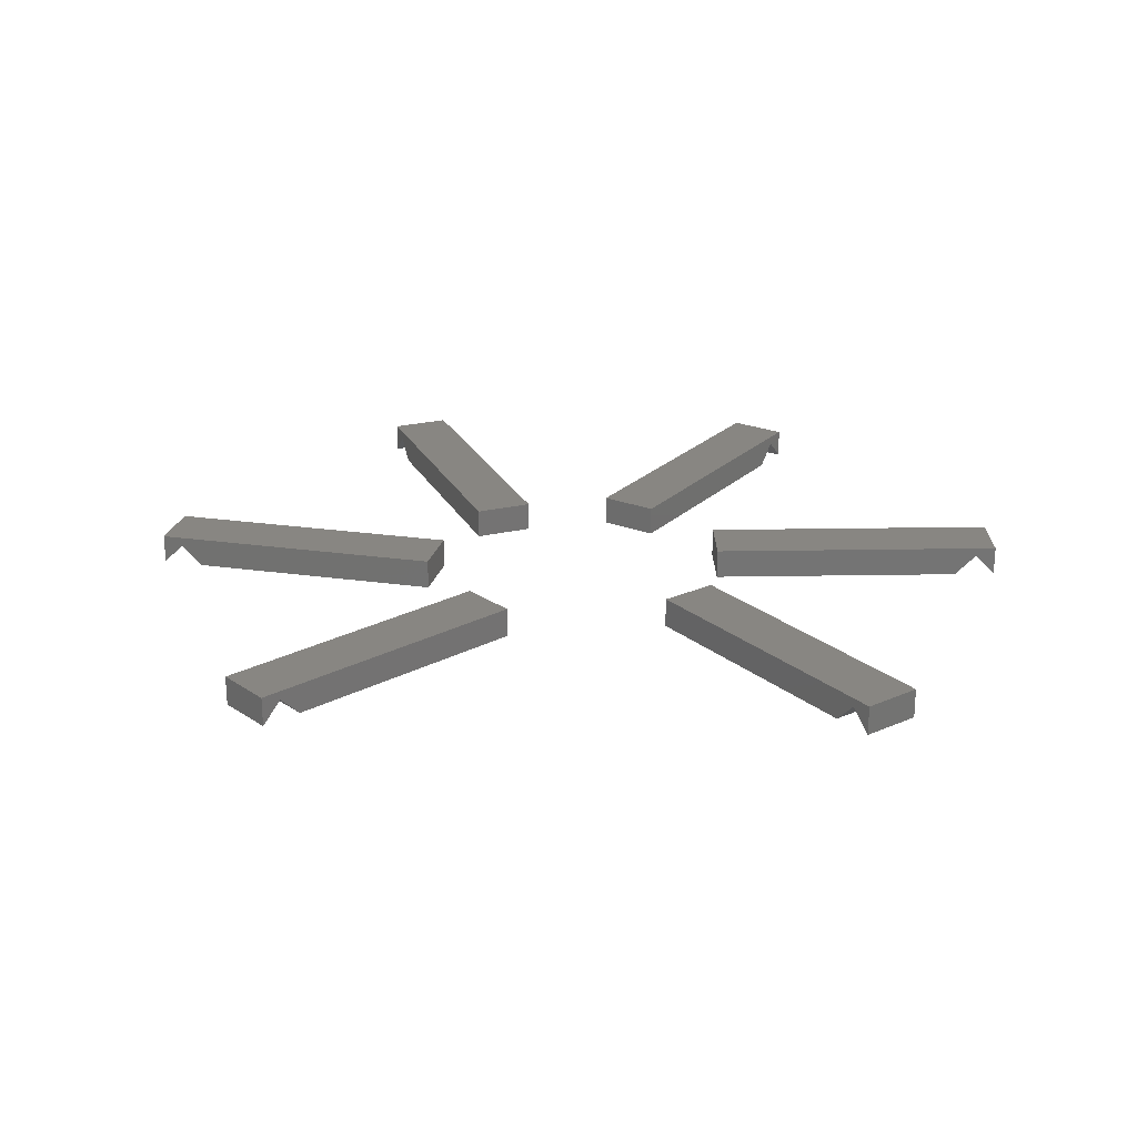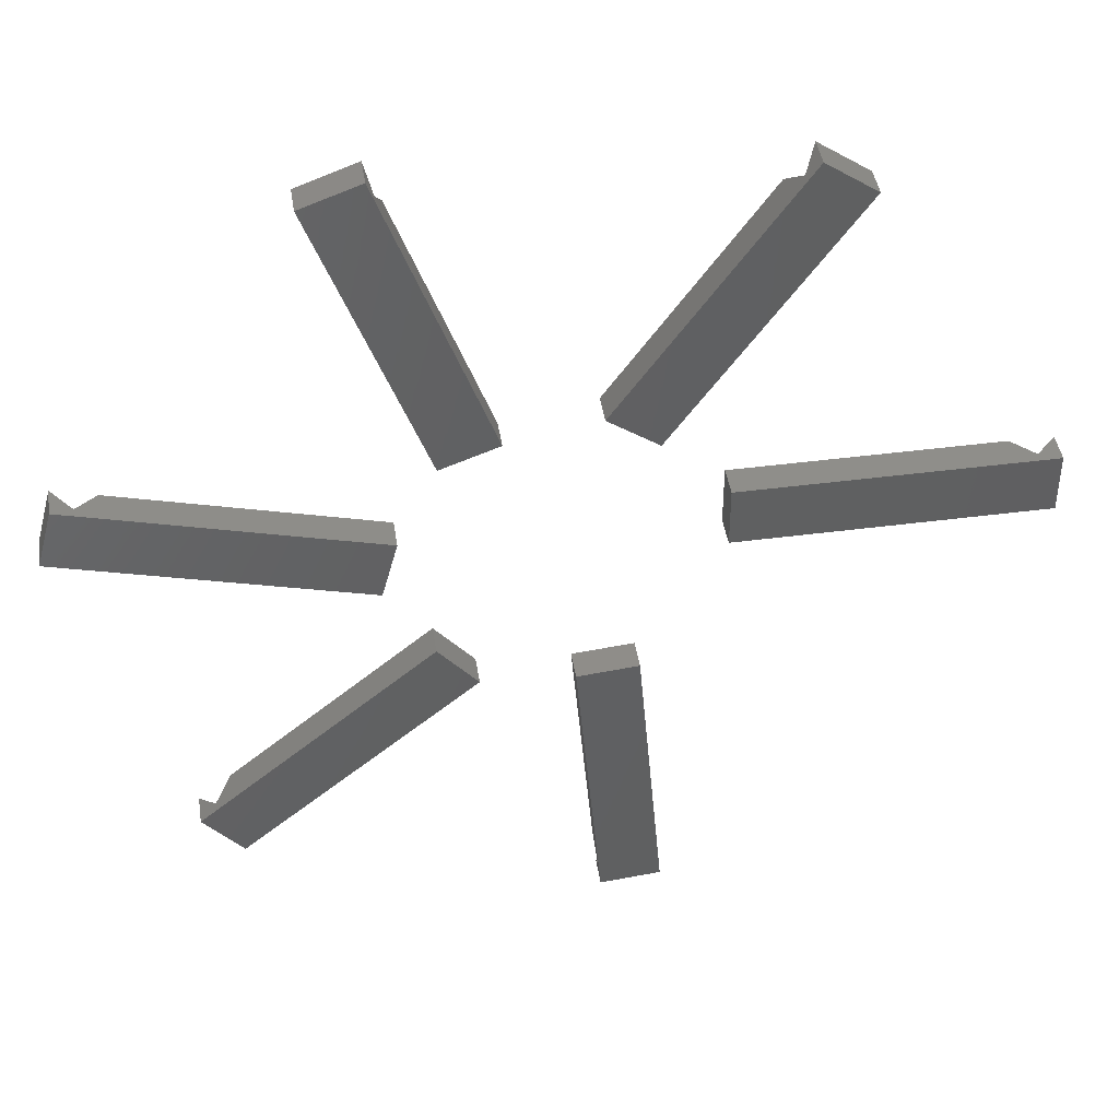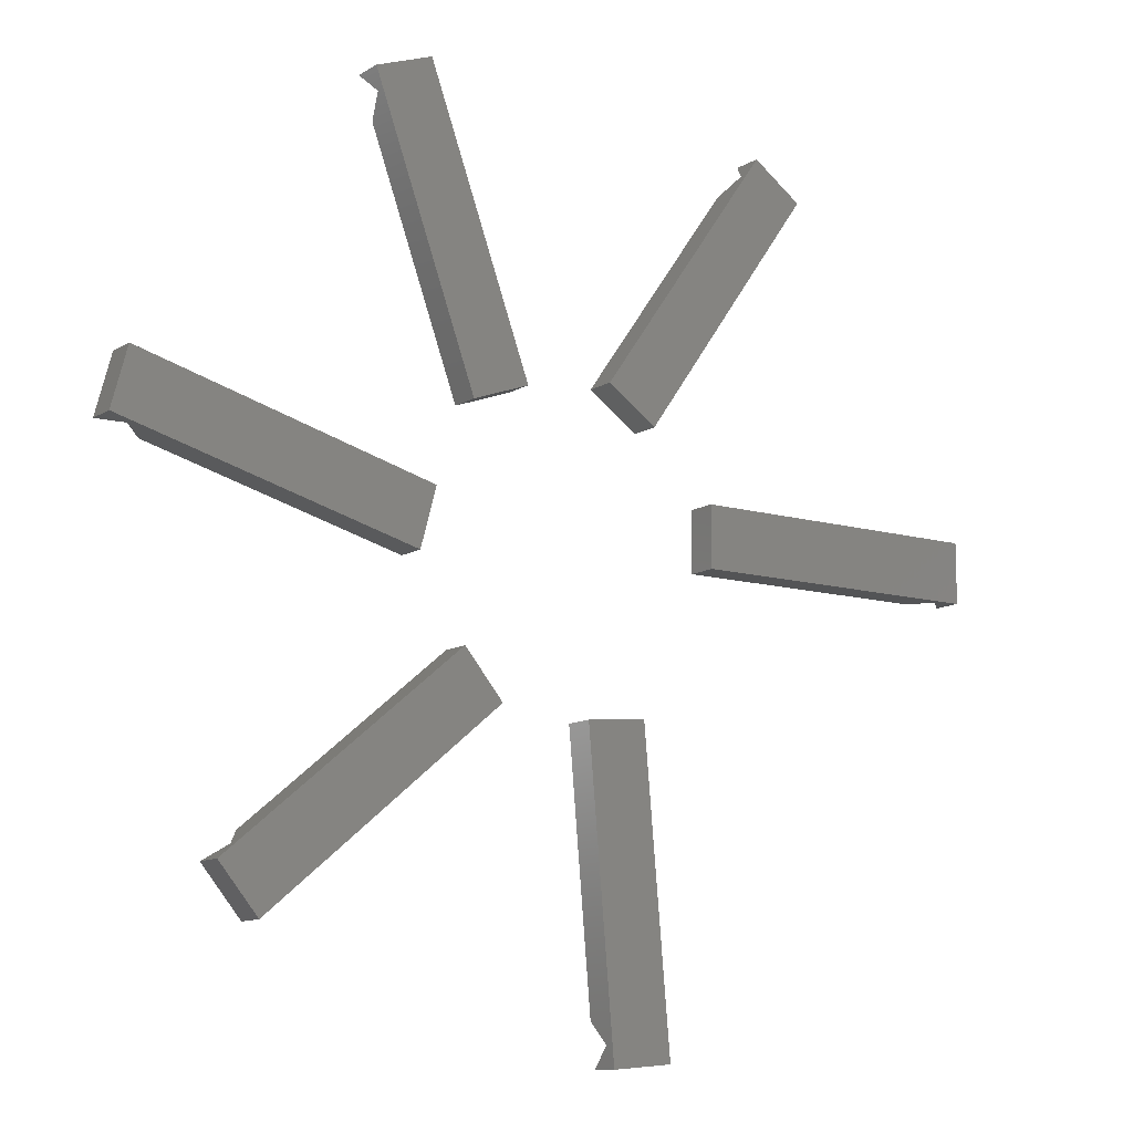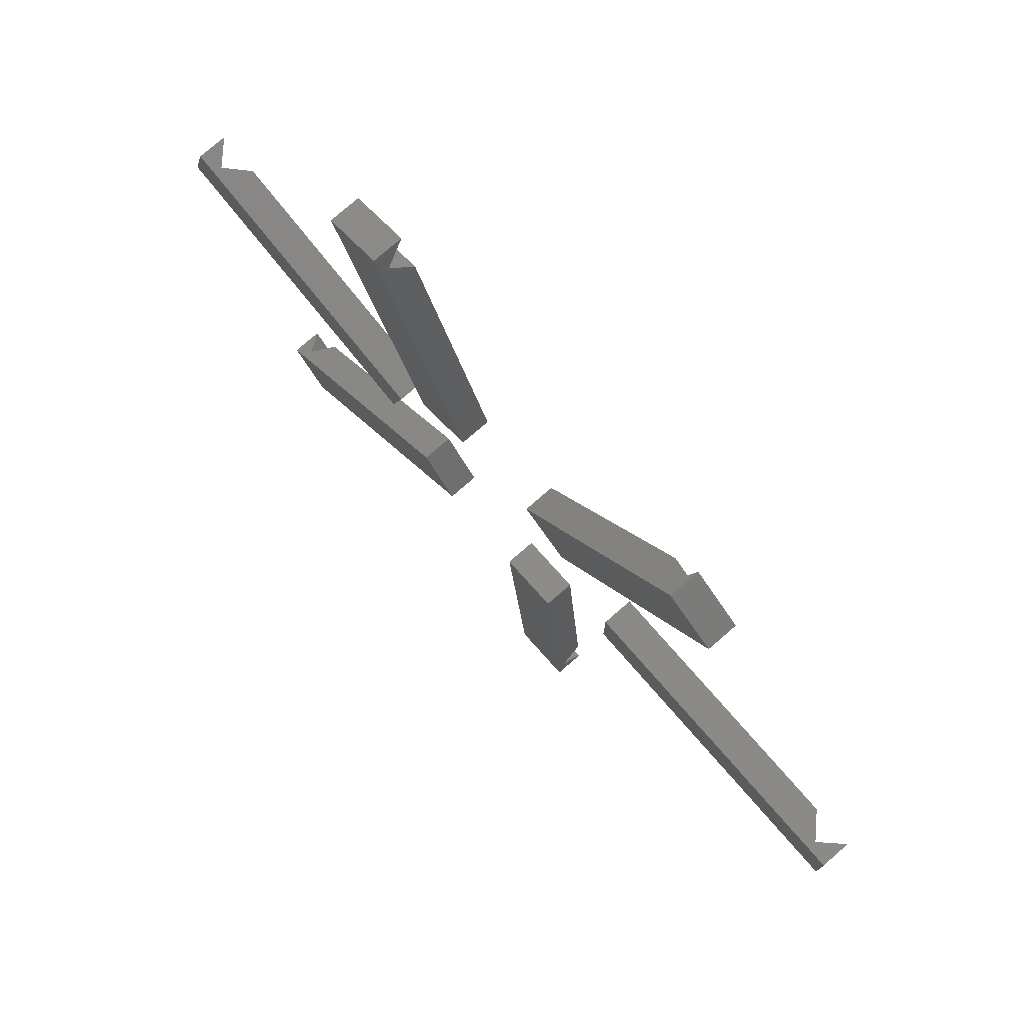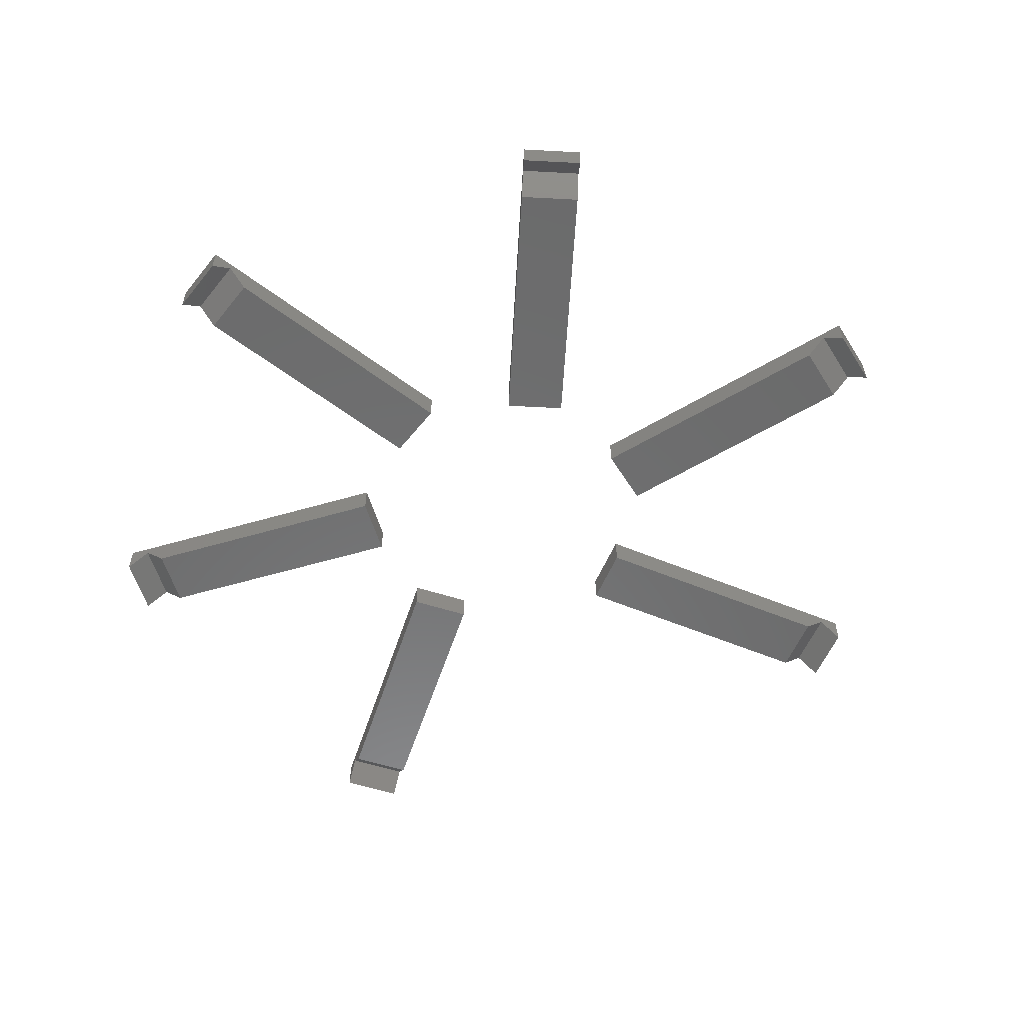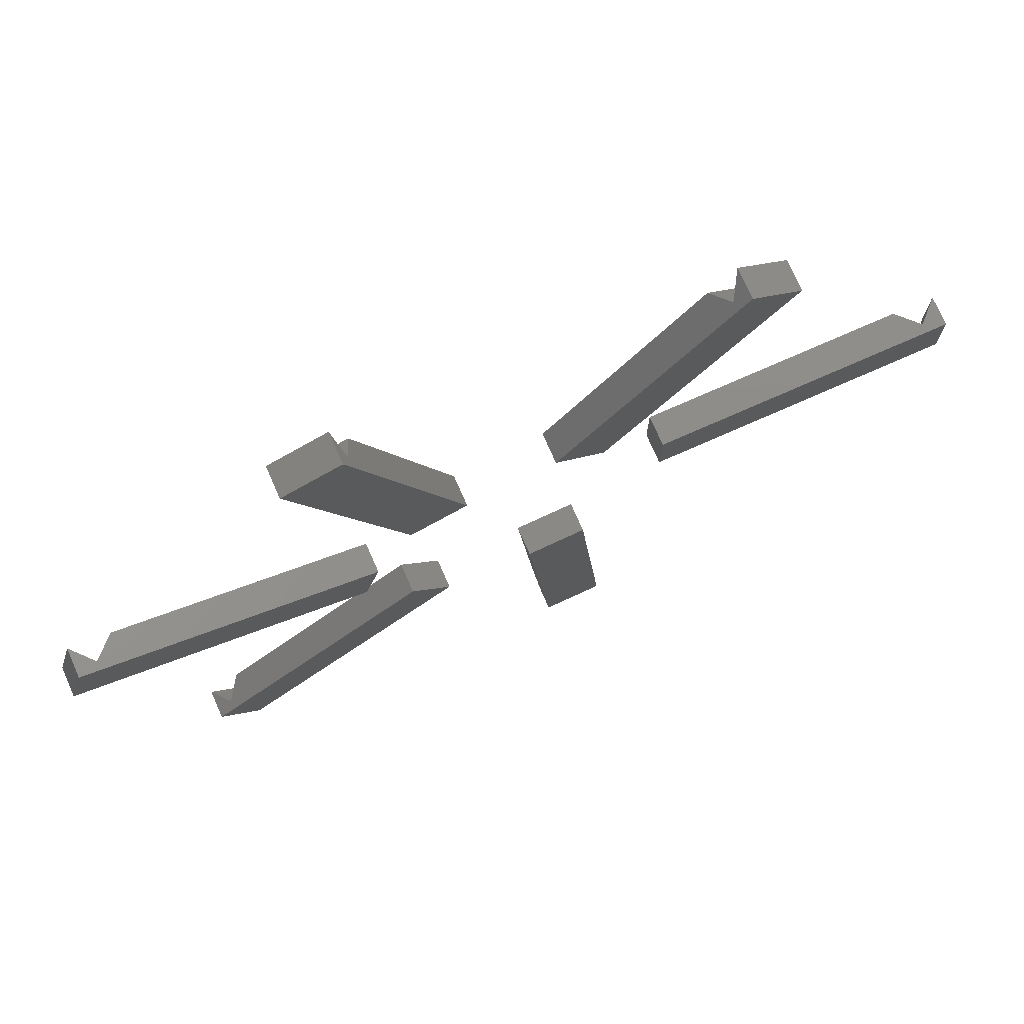
<metadata>
{"format":"stl","ext":"stl","renderer":"f3d","projection":"perspective","resolution":1024,"background":"white","views":[{"elev":23.6,"azim":53.4,"up":"+Z"},{"elev":43.4,"azim":-8.8,"up":"+Y"},{"elev":-11.5,"azim":-34.8,"up":"+Y"},{"elev":76.6,"azim":48.9,"up":"+Y"},{"elev":-57.5,"azim":-108.2,"up":"+Z"},{"elev":75.2,"azim":-23.8,"up":"+Y"}]}
</metadata>
<code>
# stl→obj: 72 verts, 120 faces
v 75 0 5
v 75 10 0.07107
v 75 10 5
v 75 0 0.07107
v 25 10 5
v 25 0 5
v 25 0 0
v 68 10 0
v 68 0 0
v 25 10 0
v 71.54 10 3.536
v 71.54 0 3.536
v 43.02 61.44 0.07107
v 34.83 67.17 5
v 43.02 61.44 5
v 34.83 67.17 0.07107
v 14.34 20.48 5
v 6.148 26.21 5
v 14.34 20.48 0
v 30.81 61.44 0
v 39 55.7 0
v 6.148 26.21 0
v 32.84 64.33 3.536
v 41.03 58.6 3.536
v -25.65 70.48 0.07107
v -35.05 67.06 5
v -25.65 70.48 5
v -35.05 67.06 0.07107
v -17.95 20.07 5
v -8.55 23.49 5
v -17.95 20.07 0
v -23.26 63.9 0
v -8.55 23.49 0
v -32.65 60.48 0
v -33.86 63.8 3.536
v -24.47 67.22 3.536
v -75.03 9.752 0.07107
v -72.44 19.41 5
v -72.44 19.41 0.07107
v -75.03 9.752 5
v -26.74 -3.189 5
v -24.15 6.47 5
v -26.74 -3.189 0
v -65.68 17.6 0
v -24.15 6.47 0
v -68.27 7.94 0
v -71.69 8.855 3.536
v -69.1 18.51 3.536
v -51.03 -55.87 0.07107
v -57.45 -48.21 5
v -57.45 -48.21 0.07107
v -51.03 -55.87 5
v -19.15 -16.07 5
v -12.72 -23.73 5
v -45.66 -51.37 0
v -19.15 -16.07 0
v -12.72 -23.73 0
v -52.09 -43.71 0
v -48.37 -53.64 3.536
v -54.8 -45.98 3.536
v 6.537 -74.71 0.07107
v 16.5 -73.84 5
v 6.537 -74.71 5
v 16.5 -73.84 0.07107
v 12.14 -24.03 5
v 2.179 -24.9 5
v 5.927 -67.74 0
v 12.14 -24.03 0
v 15.89 -66.87 0
v 2.179 -24.9 0
v 16.2 -70.39 3.536
v 6.235 -71.26 3.536
f 1 2 3
f 2 1 4
f 5 1 3
f 1 5 6
f 7 8 9
f 8 7 10
f 7 5 10
f 5 7 6
f 3 11 5
f 11 3 2
f 8 5 11
f 5 8 10
f 6 12 1
f 9 6 7
f 6 9 12
f 1 12 4
f 4 11 2
f 11 4 12
f 9 11 12
f 11 9 8
f 13 14 15
f 14 13 16
f 14 17 15
f 17 14 18
f 19 20 21
f 20 19 22
f 22 17 18
f 17 22 19
f 23 14 16
f 18 20 22
f 20 18 23
f 23 18 14
f 15 24 13
f 17 24 15
f 17 21 24
f 21 17 19
f 24 16 13
f 16 24 23
f 21 23 24
f 23 21 20
f 25 26 27
f 26 25 28
f 27 29 30
f 29 27 26
f 31 32 33
f 32 31 34
f 31 30 29
f 30 31 33
f 35 26 28
f 29 34 31
f 34 29 35
f 35 29 26
f 27 36 25
f 30 36 27
f 30 32 36
f 32 30 33
f 35 25 36
f 25 35 28
f 34 36 32
f 36 34 35
f 37 38 39
f 38 37 40
f 38 41 42
f 41 38 40
f 43 44 45
f 44 43 46
f 41 45 42
f 45 41 43
f 40 47 41
f 47 40 37
f 46 41 47
f 41 46 43
f 42 48 38
f 44 42 45
f 42 44 48
f 38 48 39
f 47 39 48
f 39 47 37
f 46 48 44
f 48 46 47
f 49 50 51
f 50 49 52
f 53 52 54
f 52 53 50
f 55 56 57
f 56 55 58
f 54 56 53
f 56 54 57
f 52 59 54
f 59 52 49
f 55 54 59
f 54 55 57
f 53 60 50
f 58 53 56
f 53 58 60
f 50 60 51
f 49 60 59
f 60 49 51
f 59 58 55
f 58 59 60
f 61 62 63
f 62 61 64
f 65 63 62
f 63 65 66
f 67 68 69
f 68 67 70
f 68 66 65
f 66 68 70
f 65 69 68
f 65 71 69
f 62 71 65
f 71 62 64
f 67 66 70
f 72 66 67
f 72 63 66
f 63 72 61
f 61 71 64
f 71 61 72
f 72 69 71
f 69 72 67

</code>
